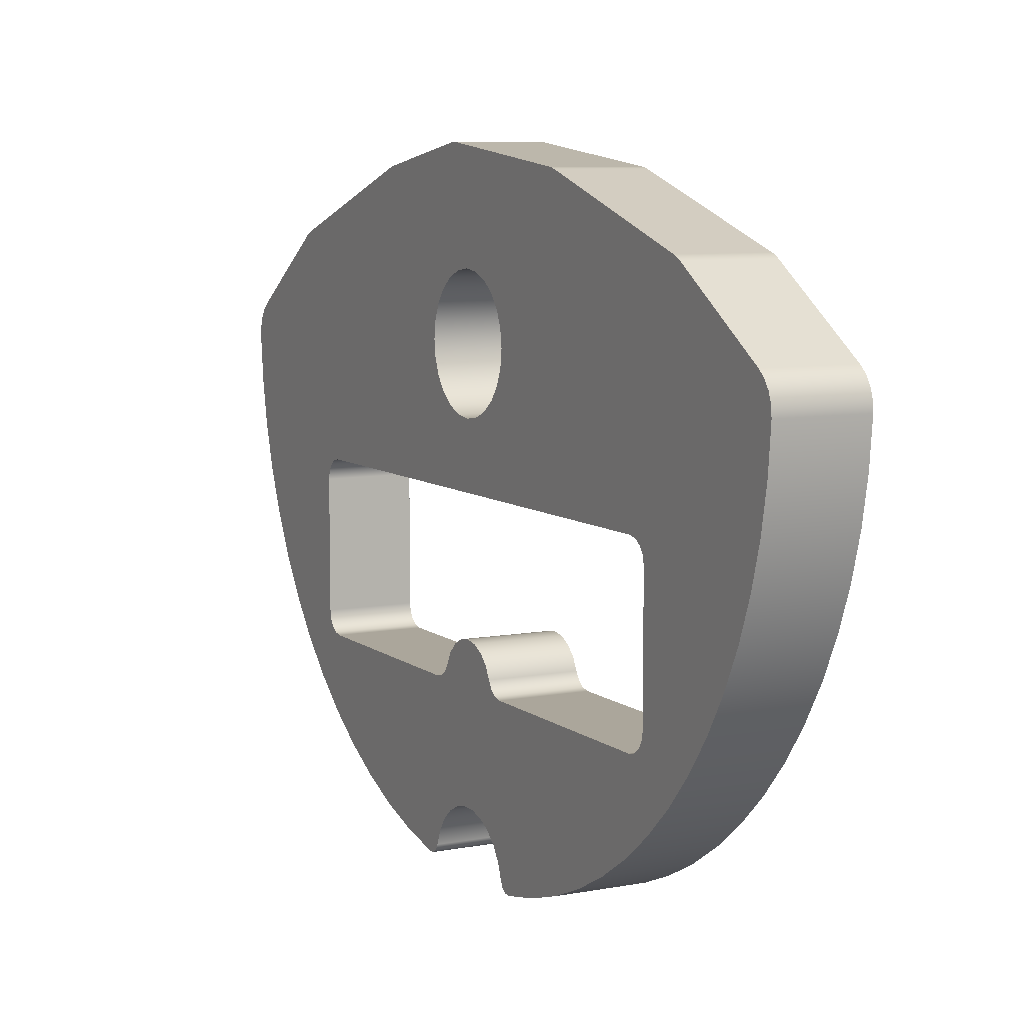
<metadata>
{"format":"obj","ext":"obj","renderer":"f3d","projection":"perspective","resolution":1024,"background":"white","views":[{"elev":7.9,"azim":152.5,"up":"+Y"}]}
</metadata>
<code>
v 0 0 -6.5
v 0 0 -1.414
v 2 0 -1.414
v 2 0 -6.5
v 0 0.5 -7
v 0 0.3087 -6.962
v 0 0.1464 -6.854
v 0 0.03806 -6.691
v 0 0 -6.5
v 2 0 -6.5
v 2 0.03806 -6.691
v 2 0.1464 -6.854
v 2 0.3087 -6.962
v 2 0.5 -7
v 0 3.5 -7
v 0 0.5 -7
v 2 0.5 -7
v 2 3.5 -7
v 0 4 -6.5
v 0 3.962 -6.691
v 0 3.854 -6.854
v 0 3.691 -6.962
v 0 3.5 -7
v 2 3.5 -7
v 2 3.691 -6.962
v 2 3.854 -6.854
v 2 3.962 -6.691
v 2 4 -6.5
v 0 4 6.5
v 0 4 -6.5
v 2 4 -6.5
v 2 4 6.5
v 0 3.5 7
v 0 3.691 6.962
v 0 3.854 6.854
v 0 3.962 6.691
v 0 4 6.5
v 2 4 6.5
v 2 3.962 6.691
v 2 3.854 6.854
v 2 3.691 6.962
v 2 3.5 7
v 0 0.5 7
v 0 3.5 7
v 2 3.5 7
v 2 0.5 7
v 0 1.11e-16 6.5
v 0 0.03806 6.691
v 0 0.1464 6.854
v 0 0.3087 6.962
v 0 0.5 7
v 2 0.5 7
v 2 0.3087 6.962
v 2 0.1464 6.854
v 2 0.03806 6.691
v 2 0 6.5
v 0 0 1.414
v 0 1.11e-16 6.5
v 2 0 6.5
v 2 0 1.414
v 0 0.3333 0.9428
v 0 0.1591 1.048
v 0 0.0415 1.215
v 0 0 1.414
v 2 0 1.414
v 2 0.0415 1.215
v 2 0.1591 1.048
v 2 0.3333 0.9428
v 0 0.3333 -0.9428
v 0 0.6033 -0.7975
v 0 0.8165 -0.5774
v 0 0.953 -0.3029
v 0 1 5.551e-17
v 0 0.953 0.3029
v 0 0.8165 0.5774
v 0 0.6033 0.7975
v 0 0.3333 0.9428
v 2 0.3333 0.9428
v 2 0.6033 0.7975
v 2 0.8165 0.5774
v 2 0.953 0.3029
v 2 1 5.551e-17
v 2 0.953 -0.3029
v 2 0.8165 -0.5774
v 2 0.6033 -0.7975
v 2 0.3333 -0.9428
v 0 0 -1.414
v 0 0.0415 -1.215
v 0 0.1591 -1.048
v 0 0.3333 -0.9428
v 2 0.3333 -0.9428
v 2 0.1591 -1.048
v 2 0.0415 -1.215
v 2 0 -1.414
v 2 7 1.5
v 2 6.612 1.449
v 2 6.25 1.299
v 2 5.939 1.061
v 2 5.701 0.75
v 2 5.551 0.3882
v 2 5.5 -9.8e-16
v 2 5.551 -0.3882
v 2 5.701 -0.75
v 2 5.939 -1.061
v 2 6.25 -1.299
v 2 6.612 -1.449
v 2 7 -1.5
v 2 7.388 -1.449
v 2 7.75 -1.299
v 2 8.061 -1.061
v 2 8.299 -0.75
v 2 8.449 -0.3882
v 2 8.5 -9.8e-16
v 2 8.449 0.3882
v 2 8.299 0.75
v 2 8.061 1.061
v 2 7.75 1.299
v 2 7.388 1.449
v 0 7 1.5
v 0 7.388 1.449
v 0 7.75 1.299
v 0 8.061 1.061
v 0 8.299 0.75
v 0 8.449 0.3882
v 0 8.5 -9.8e-16
v 0 8.449 -0.3882
v 0 8.299 -0.75
v 0 8.061 -1.061
v 0 7.75 -1.299
v 0 7.388 -1.449
v 0 7 -1.5
v 0 6.612 -1.449
v 0 6.25 -1.299
v 0 5.939 -1.061
v 0 5.701 -0.75
v 0 5.551 -0.3882
v 0 5.5 -9.8e-16
v 0 5.551 0.3882
v 0 5.701 0.75
v 0 5.939 1.061
v 0 6.25 1.299
v 0 6.612 1.449
v 2 7 1.5
v 0 7 1.5
v 0 -3.631 1.454
v 0 -3.292 1.323
v 0 -2.996 1.114
v 0 -2.758 0.8404
v 0 -2.592 0.5176
v 0 -2.509 0.1645
v 0 -2.513 -0.1982
v 0 -2.604 -0.5494
v 0 -2.777 -0.8684
v 0 -3.021 -1.137
v 0 -3.323 -1.338
v 0 -3.664 -1.462
v 2 -3.664 -1.462
v 2 -3.323 -1.338
v 2 -3.021 -1.137
v 2 -2.777 -0.8684
v 2 -2.604 -0.5494
v 2 -2.513 -0.1982
v 2 -2.509 0.1645
v 2 -2.592 0.5176
v 2 -2.758 0.8404
v 2 -2.996 1.114
v 2 -3.292 1.323
v 2 -3.631 1.454
v 0 -3.853 1.794
v 0 -3.84 1.647
v 0 -3.76 1.524
v 0 -3.631 1.454
v 2 -3.631 1.454
v 2 -3.76 1.524
v 2 -3.84 1.647
v 2 -3.853 1.794
v 0 6.489 10.99
v 0 5.425 10.89
v 0 4.376 10.68
v 0 3.352 10.38
v 0 2.362 9.975
v 0 1.416 9.478
v 0 0.5231 8.891
v 0 -0.309 8.221
v 0 -1.072 7.473
v 0 -1.759 6.654
v 0 -2.363 5.773
v 0 -2.879 4.837
v 0 -3.302 3.856
v 0 -3.628 2.838
v 0 -3.853 1.794
v 2 -3.853 1.794
v 2 -3.628 2.838
v 2 -3.302 3.856
v 2 -2.879 4.837
v 2 -2.363 5.773
v 2 -1.759 6.654
v 2 -1.072 7.473
v 2 -0.309 8.221
v 2 0.5231 8.891
v 2 1.416 9.478
v 2 2.362 9.975
v 2 3.352 10.38
v 2 4.376 10.68
v 2 5.425 10.89
v 2 6.489 10.99
v 0 7.28 10.59
v 0 7.128 10.76
v 0 6.937 10.89
v 0 6.719 10.97
v 0 6.489 10.99
v 2 6.489 10.99
v 2 6.719 10.97
v 2 6.937 10.89
v 2 7.128 10.76
v 2 7.28 10.59
v 0 8.939 8.1
v 0 7.28 10.59
v 2 7.28 10.59
v 2 8.939 8.1
v 0 9.044 7.886
v 0 9.015 7.96
v 0 8.98 8.032
v 0 8.939 8.1
v 2 8.939 8.1
v 2 8.98 8.032
v 2 9.015 7.96
v 2 9.044 7.886
v 0 10.48 3.566
v 0 9.044 7.886
v 2 9.044 7.886
v 2 10.48 3.566
v 0 10.52 3.431
v 0 10.51 3.477
v 0 10.5 3.522
v 0 10.48 3.566
v 2 10.48 3.566
v 2 10.5 3.522
v 2 10.51 3.477
v 2 10.52 3.431
v 0 10.98 0.7032
v 0 10.52 3.431
v 2 10.52 3.431
v 2 10.98 0.7032
v 0 10.98 0.4444
v 0 10.99 0.5307
v 0 10.99 0.6172
v 0 10.98 0.7032
v 2 10.98 0.7032
v 2 10.99 0.6172
v 2 10.99 0.5307
v 2 10.98 0.4444
v 0 10.51 -3.451
v 0 10.98 0.4444
v 2 10.98 0.4444
v 2 10.51 -3.451
v 0 10.47 -3.627
v 0 10.49 -3.569
v 0 10.5 -3.51
v 0 10.51 -3.451
v 2 10.51 -3.451
v 2 10.5 -3.51
v 2 10.49 -3.569
v 2 10.47 -3.627
v 0 9.038 -7.926
v 0 10.47 -3.627
v 2 10.47 -3.627
v 2 9.038 -7.926
v 0 8.933 -8.141
v 0 8.974 -8.073
v 0 9.01 -8.001
v 0 9.038 -7.926
v 2 9.038 -7.926
v 2 9.01 -8.001
v 2 8.974 -8.073
v 2 8.933 -8.141
v 0 7.275 -10.63
v 0 8.933 -8.141
v 2 8.933 -8.141
v 2 7.275 -10.63
v 0 6.483 -11.03
v 0 6.713 -11.01
v 0 6.932 -10.93
v 0 7.123 -10.8
v 0 7.275 -10.63
v 2 7.275 -10.63
v 2 7.123 -10.8
v 2 6.932 -10.93
v 2 6.713 -11.01
v 2 6.483 -11.03
v 0 -3.892 -1.803
v 0 -3.684 -2.782
v 0 -3.389 -3.738
v 0 -3.008 -4.663
v 0 -2.544 -5.55
v 0 -2.003 -6.391
v 0 -1.387 -7.18
v 0 -0.7026 -7.91
v 0 0.04515 -8.575
v 0 0.85 -9.169
v 0 1.705 -9.688
v 0 2.604 -10.13
v 0 3.539 -10.48
v 0 4.503 -10.75
v 0 5.487 -10.94
v 0 6.483 -11.03
v 2 6.483 -11.03
v 2 5.487 -10.94
v 2 4.503 -10.75
v 2 3.539 -10.48
v 2 2.604 -10.13
v 2 1.705 -9.688
v 2 0.85 -9.169
v 2 0.04515 -8.575
v 2 -0.7026 -7.91
v 2 -1.387 -7.18
v 2 -2.003 -6.391
v 2 -2.544 -5.55
v 2 -3.008 -4.663
v 2 -3.389 -3.738
v 2 -3.684 -2.782
v 2 -3.892 -1.803
v 0 -3.664 -1.462
v 0 -3.796 -1.53
v 0 -3.879 -1.654
v 0 -3.892 -1.803
v 2 -3.892 -1.803
v 2 -3.879 -1.654
v 2 -3.796 -1.53
v 2 -3.664 -1.462
v 2 7 1.5
v 2 7.388 1.449
v 2 7.75 1.299
v 2 8.061 1.061
v 2 8.299 0.75
v 2 8.449 0.3882
v 2 8.5 -9.8e-16
v 2 8.449 -0.3882
v 2 8.299 -0.75
v 2 8.061 -1.061
v 2 7.75 -1.299
v 2 7.388 -1.449
v 2 7 -1.5
v 2 6.612 -1.449
v 2 6.25 -1.299
v 2 5.939 -1.061
v 2 5.701 -0.75
v 2 5.551 -0.3882
v 2 5.5 -9.8e-16
v 2 5.551 0.3882
v 2 5.701 0.75
v 2 5.939 1.061
v 2 6.25 1.299
v 2 6.612 1.449
v 2 0 -1.414
v 2 0.0415 -1.215
v 2 0.1591 -1.048
v 2 0.3333 -0.9428
v 2 0.6033 -0.7975
v 2 0.8165 -0.5774
v 2 0.953 -0.3029
v 2 1 5.551e-17
v 2 0.953 0.3029
v 2 0.8165 0.5774
v 2 0.6033 0.7975
v 2 0.3333 0.9428
v 2 0.1591 1.048
v 2 0.0415 1.215
v 2 0 1.414
v 2 0 6.5
v 2 0.03806 6.691
v 2 0.1464 6.854
v 2 0.3087 6.962
v 2 0.5 7
v 2 3.5 7
v 2 3.691 6.962
v 2 3.854 6.854
v 2 3.962 6.691
v 2 4 6.5
v 2 4 -6.5
v 2 3.962 -6.691
v 2 3.854 -6.854
v 2 3.691 -6.962
v 2 3.5 -7
v 2 0.5 -7
v 2 0.3087 -6.962
v 2 0.1464 -6.854
v 2 0.03806 -6.691
v 2 0 -6.5
v 2 -3.664 -1.462
v 2 -3.796 -1.53
v 2 -3.879 -1.654
v 2 -3.892 -1.803
v 2 -3.684 -2.782
v 2 -3.389 -3.738
v 2 -3.008 -4.663
v 2 -2.544 -5.55
v 2 -2.003 -6.391
v 2 -1.387 -7.18
v 2 -0.7026 -7.91
v 2 0.04515 -8.575
v 2 0.85 -9.169
v 2 1.705 -9.688
v 2 2.604 -10.13
v 2 3.539 -10.48
v 2 4.503 -10.75
v 2 5.487 -10.94
v 2 6.483 -11.03
v 2 6.713 -11.01
v 2 6.932 -10.93
v 2 7.123 -10.8
v 2 7.275 -10.63
v 2 8.933 -8.141
v 2 8.974 -8.073
v 2 9.01 -8.001
v 2 9.038 -7.926
v 2 10.47 -3.627
v 2 10.49 -3.569
v 2 10.5 -3.51
v 2 10.51 -3.451
v 2 10.98 0.4444
v 2 10.99 0.5307
v 2 10.99 0.6172
v 2 10.98 0.7032
v 2 10.52 3.431
v 2 10.51 3.477
v 2 10.5 3.522
v 2 10.48 3.566
v 2 9.044 7.886
v 2 9.015 7.96
v 2 8.98 8.032
v 2 8.939 8.1
v 2 7.28 10.59
v 2 7.128 10.76
v 2 6.937 10.89
v 2 6.719 10.97
v 2 6.489 10.99
v 2 5.425 10.89
v 2 4.376 10.68
v 2 3.352 10.38
v 2 2.362 9.975
v 2 1.416 9.478
v 2 0.5231 8.891
v 2 -0.309 8.221
v 2 -1.072 7.473
v 2 -1.759 6.654
v 2 -2.363 5.773
v 2 -2.879 4.837
v 2 -3.302 3.856
v 2 -3.628 2.838
v 2 -3.853 1.794
v 2 -3.84 1.647
v 2 -3.76 1.524
v 2 -3.631 1.454
v 2 -3.292 1.323
v 2 -2.996 1.114
v 2 -2.758 0.8404
v 2 -2.592 0.5176
v 2 -2.509 0.1645
v 2 -2.513 -0.1982
v 2 -2.604 -0.5494
v 2 -2.777 -0.8684
v 2 -3.021 -1.137
v 2 -3.323 -1.338
v 0 7 1.5
v 0 6.612 1.449
v 0 6.25 1.299
v 0 5.939 1.061
v 0 5.701 0.75
v 0 5.551 0.3882
v 0 5.5 -9.8e-16
v 0 5.551 -0.3882
v 0 5.701 -0.75
v 0 5.939 -1.061
v 0 6.25 -1.299
v 0 6.612 -1.449
v 0 7 -1.5
v 0 7.388 -1.449
v 0 7.75 -1.299
v 0 8.061 -1.061
v 0 8.299 -0.75
v 0 8.449 -0.3882
v 0 8.5 -9.8e-16
v 0 8.449 0.3882
v 0 8.299 0.75
v 0 8.061 1.061
v 0 7.75 1.299
v 0 7.388 1.449
v 0 0.3333 -0.9428
v 0 0.1591 -1.048
v 0 0.0415 -1.215
v 0 0 -1.414
v 0 0 -6.5
v 0 0.03806 -6.691
v 0 0.1464 -6.854
v 0 0.3087 -6.962
v 0 0.5 -7
v 0 3.5 -7
v 0 3.691 -6.962
v 0 3.854 -6.854
v 0 3.962 -6.691
v 0 4 -6.5
v 0 4 6.5
v 0 3.962 6.691
v 0 3.854 6.854
v 0 3.691 6.962
v 0 3.5 7
v 0 0.5 7
v 0 0.3087 6.962
v 0 0.1464 6.854
v 0 0.03806 6.691
v 0 1.11e-16 6.5
v 0 0 1.414
v 0 0.0415 1.215
v 0 0.1591 1.048
v 0 0.3333 0.9428
v 0 0.6033 0.7975
v 0 0.8165 0.5774
v 0 0.953 0.3029
v 0 1 5.551e-17
v 0 0.953 -0.3029
v 0 0.8165 -0.5774
v 0 0.6033 -0.7975
v 0 -3.892 -1.803
v 0 -3.879 -1.654
v 0 -3.796 -1.53
v 0 -3.664 -1.462
v 0 -3.323 -1.338
v 0 -3.021 -1.137
v 0 -2.777 -0.8684
v 0 -2.604 -0.5494
v 0 -2.513 -0.1982
v 0 -2.509 0.1645
v 0 -2.592 0.5176
v 0 -2.758 0.8404
v 0 -2.996 1.114
v 0 -3.292 1.323
v 0 -3.631 1.454
v 0 -3.76 1.524
v 0 -3.84 1.647
v 0 -3.853 1.794
v 0 -3.628 2.838
v 0 -3.302 3.856
v 0 -2.879 4.837
v 0 -2.363 5.773
v 0 -1.759 6.654
v 0 -1.072 7.473
v 0 -0.309 8.221
v 0 0.5231 8.891
v 0 1.416 9.478
v 0 2.362 9.975
v 0 3.352 10.38
v 0 4.376 10.68
v 0 5.425 10.89
v 0 6.489 10.99
v 0 6.719 10.97
v 0 6.937 10.89
v 0 7.128 10.76
v 0 7.28 10.59
v 0 8.939 8.1
v 0 8.98 8.032
v 0 9.015 7.96
v 0 9.044 7.886
v 0 10.48 3.566
v 0 10.5 3.522
v 0 10.51 3.477
v 0 10.52 3.431
v 0 10.98 0.7032
v 0 10.99 0.6172
v 0 10.99 0.5307
v 0 10.98 0.4444
v 0 10.51 -3.451
v 0 10.5 -3.51
v 0 10.49 -3.569
v 0 10.47 -3.627
v 0 9.038 -7.926
v 0 9.01 -8.001
v 0 8.974 -8.073
v 0 8.933 -8.141
v 0 7.275 -10.63
v 0 7.123 -10.8
v 0 6.932 -10.93
v 0 6.713 -11.01
v 0 6.483 -11.03
v 0 5.487 -10.94
v 0 4.503 -10.75
v 0 3.539 -10.48
v 0 2.604 -10.13
v 0 1.705 -9.688
v 0 0.85 -9.169
v 0 0.04515 -8.575
v 0 -0.7026 -7.91
v 0 -1.387 -7.18
v 0 -2.003 -6.391
v 0 -2.544 -5.55
v 0 -3.008 -4.663
v 0 -3.389 -3.738
v 0 -3.684 -2.782
g 6da9d702-e30f-11ea-889b-54bf646e7e1f
f 1 2 4
f 4 2 3
g 6da9fe02-e30f-11ea-b4f7-54bf646e7e1f
f 14 5 13
f 13 5 6
f 13 6 12
f 12 6 7
f 12 7 11
f 11 7 8
f 11 8 10
f 10 8 9
g 6daa4c22-e30f-11ea-a535-54bf646e7e1f
f 15 16 18
f 18 16 17
g 6daa9a34-e30f-11ea-ad2f-54bf646e7e1f
f 28 19 27
f 27 19 20
f 27 20 26
f 26 20 21
f 26 21 25
f 25 21 22
f 25 22 24
f 24 22 23
g 6daac154-e30f-11ea-9ba5-54bf646e7e1f
f 29 30 32
f 32 30 31
g 6dab0f82-e30f-11ea-979a-54bf646e7e1f
f 42 33 41
f 41 33 34
f 41 34 40
f 40 34 35
f 40 35 39
f 39 35 36
f 39 36 38
f 38 36 37
g 6dababb6-e30f-11ea-a6fc-54bf646e7e1f
f 43 44 46
f 46 44 45
g 6dac20e4-e30f-11ea-80f6-54bf646e7e1f
f 56 47 55
f 55 47 48
f 55 48 54
f 54 48 49
f 54 49 53
f 53 49 50
f 53 50 52
f 52 50 51
g 6dac961a-e30f-11ea-9c0a-54bf646e7e1f
f 57 58 60
f 60 58 59
g 6dad0b64-e30f-11ea-8282-54bf646e7e1f
f 68 61 67
f 67 61 62
f 67 62 66
f 66 62 63
f 66 63 65
f 65 63 64
g 6dada788-e30f-11ea-b949-54bf646e7e1f
f 86 69 85
f 85 69 70
f 85 70 84
f 84 70 71
f 84 71 83
f 83 71 72
f 83 72 82
f 82 72 73
f 82 73 81
f 81 73 74
f 81 74 80
f 80 74 75
f 80 75 79
f 79 75 76
f 79 76 78
f 78 76 77
g 6dae6adc-e30f-11ea-985b-54bf646e7e1f
f 94 87 93
f 93 87 88
f 93 88 92
f 92 88 89
f 92 89 91
f 91 89 90
g 6daf2e12-e30f-11ea-a39b-54bf646e7e1f
f 96 142 95
f 95 142 144
f 143 119 118
f 118 119 120
f 118 120 117
f 117 120 121
f 117 121 116
f 116 121 122
f 116 122 115
f 115 122 123
f 115 123 114
f 114 123 124
f 114 124 113
f 113 124 125
f 113 125 112
f 112 125 126
f 112 126 111
f 111 126 127
f 111 127 110
f 110 127 128
f 110 128 109
f 109 128 129
f 109 129 108
f 108 129 130
f 108 130 107
f 107 130 131
f 107 131 106
f 106 131 132
f 106 132 105
f 105 132 133
f 105 133 104
f 104 133 134
f 104 134 103
f 103 134 135
f 103 135 102
f 102 135 136
f 102 136 101
f 101 136 137
f 101 137 100
f 100 137 138
f 100 138 99
f 99 138 139
f 99 139 98
f 98 139 140
f 98 140 97
f 97 140 141
f 97 141 96
f 96 141 142
g 6dafca3e-e30f-11ea-b34b-54bf646e7e1f
f 168 145 167
f 167 145 146
f 167 146 166
f 166 146 147
f 166 147 165
f 165 147 148
f 165 148 164
f 164 148 149
f 164 149 163
f 163 149 150
f 163 150 162
f 162 150 151
f 162 151 161
f 161 151 152
f 161 152 160
f 160 152 153
f 160 153 159
f 159 153 154
f 159 154 158
f 158 154 155
f 158 155 157
f 157 155 156
g 6db08d8a-e30f-11ea-8a0a-54bf646e7e1f
f 176 169 175
f 175 169 170
f 175 170 174
f 174 170 171
f 174 171 173
f 173 171 172
g 6db177e4-e30f-11ea-841a-54bf646e7e1f
f 206 177 205
f 205 177 178
f 205 178 204
f 204 178 179
f 204 179 203
f 203 179 180
f 203 180 202
f 202 180 181
f 202 181 201
f 201 181 182
f 201 182 200
f 200 182 183
f 200 183 199
f 199 183 184
f 199 184 198
f 198 184 185
f 198 185 197
f 197 185 186
f 197 186 196
f 196 186 187
f 196 187 195
f 195 187 188
f 195 188 194
f 194 188 189
f 194 189 193
f 193 189 190
f 193 190 192
f 192 190 191
g 6db23b30-e30f-11ea-b429-54bf646e7e1f
f 216 207 215
f 215 207 208
f 215 208 209
f 215 209 214
f 214 209 210
f 214 210 213
f 213 210 212
f 212 210 211
g 6db2b058-e30f-11ea-be9e-54bf646e7e1f
f 217 218 220
f 220 218 219
g 6db34c9e-e30f-11ea-b4a2-54bf646e7e1f
f 228 221 227
f 227 221 222
f 227 222 226
f 226 222 223
f 226 223 225
f 225 223 224
g 6db3e8dc-e30f-11ea-9125-54bf646e7e1f
f 229 230 232
f 232 230 231
g 6db48514-e30f-11ea-91fe-54bf646e7e1f
f 240 233 239
f 239 233 234
f 239 234 238
f 238 234 235
f 238 235 237
f 237 235 236
g 6db52150-e30f-11ea-aee3-54bf646e7e1f
f 241 242 244
f 244 242 243
g 6db5e49c-e30f-11ea-941e-54bf646e7e1f
f 252 245 251
f 251 245 246
f 251 246 250
f 250 246 247
f 250 247 249
f 249 247 248
g 6db680da-e30f-11ea-b56d-54bf646e7e1f
f 253 254 256
f 256 254 255
g 6db74428-e30f-11ea-a931-54bf646e7e1f
f 264 257 263
f 263 257 258
f 263 258 262
f 262 258 259
f 262 259 261
f 261 259 260
g 6db8077a-e30f-11ea-8064-54bf646e7e1f
f 265 266 268
f 268 266 267
g 6db8caf6-e30f-11ea-855d-54bf646e7e1f
f 276 269 275
f 275 269 270
f 275 270 274
f 274 270 271
f 274 271 273
f 273 271 272
g 6db98e2e-e30f-11ea-a9ea-54bf646e7e1f
f 277 278 280
f 280 278 279
g 6dbac6a4-e30f-11ea-8518-54bf646e7e1f
f 290 281 289
f 289 281 282
f 289 282 283
f 289 283 288
f 288 283 284
f 288 284 287
f 287 284 286
f 286 284 285
g 6dbbd81a-e30f-11ea-8321-54bf646e7e1f
f 322 291 321
f 321 291 292
f 321 292 293
f 321 293 320
f 320 293 294
f 320 294 319
f 319 294 295
f 319 295 318
f 318 295 296
f 318 296 317
f 317 296 297
f 317 297 316
f 316 297 298
f 316 298 315
f 315 298 299
f 315 299 314
f 314 299 300
f 314 300 313
f 313 300 301
f 313 301 312
f 312 301 302
f 312 302 311
f 311 302 303
f 311 303 310
f 310 303 304
f 310 304 309
f 309 304 305
f 309 305 308
f 308 305 307
f 307 305 306
g 6dbc9b62-e30f-11ea-8c2f-54bf646e7e1f
f 330 323 329
f 329 323 324
f 329 324 328
f 328 324 325
f 328 325 327
f 327 325 326
g 6dbd85cc-e30f-11ea-a019-54bf646e7e1f
f 332 429 331
f 331 429 432
f 331 432 379
f 379 432 433
f 379 433 378
f 378 433 437
f 378 437 438
f 332 333 429
f 429 333 428
f 428 333 334
f 428 334 425
f 425 334 335
f 425 335 336
f 425 336 424
f 424 336 337
f 424 337 421
f 421 337 338
f 421 338 420
f 420 338 339
f 420 339 340
f 420 340 417
f 417 340 341
f 417 341 416
f 416 341 342
f 416 342 343
f 416 343 380
f 380 343 344
f 380 344 345
f 345 346 380
f 380 346 347
f 380 347 348
f 348 349 380
f 380 349 379
f 379 349 350
f 379 350 351
f 351 352 379
f 379 352 353
f 379 353 354
f 354 331 379
f 356 460 355
f 355 460 461
f 355 461 462
f 357 367 356
f 356 367 368
f 356 368 459
f 459 368 369
f 459 369 458
f 458 369 457
f 457 369 449
f 457 449 456
f 456 449 450
f 456 450 455
f 455 450 454
f 454 450 451
f 454 451 453
f 453 451 452
f 367 357 366
f 366 357 358
f 366 358 365
f 365 358 359
f 365 359 364
f 364 359 360
f 364 360 363
f 363 360 361
f 363 361 362
f 370 447 369
f 369 447 448
f 369 448 449
f 371 445 370
f 370 445 446
f 370 446 447
f 445 371 444
f 444 371 372
f 444 372 373
f 373 374 444
f 444 374 443
f 443 374 442
f 442 374 375
f 442 375 441
f 441 375 440
f 440 375 376
f 440 376 439
f 439 376 377
f 439 377 378
f 381 412 380
f 380 412 413
f 380 413 416
f 416 413 414
f 416 414 415
f 382 406 381
f 381 406 407
f 381 407 408
f 382 383 406
f 406 383 405
f 405 383 384
f 405 384 404
f 404 384 403
f 403 384 385
f 403 385 402
f 402 385 401
f 401 385 386
f 401 386 387
f 401 387 400
f 400 387 388
f 400 388 389
f 355 398 389
f 389 398 399
f 389 399 400
f 391 393 390
f 390 393 394
f 390 394 464
f 464 394 463
f 463 394 395
f 463 395 462
f 462 395 396
f 462 396 355
f 355 396 397
f 355 397 398
f 391 392 393
f 381 408 412
f 412 408 409
f 412 409 410
f 410 411 412
f 417 418 420
f 420 418 419
f 422 423 421
f 421 423 424
f 426 427 425
f 425 427 428
f 430 431 429
f 429 431 432
f 434 435 433
f 433 435 436
f 433 436 437
f 438 439 378
f 459 460 356
g 6dc044c6-e30f-11ea-b070-54bf646e7e1f
f 466 503 465
f 465 503 560
f 465 560 563
f 563 560 561
f 563 561 562
f 466 467 503
f 503 467 468
f 503 468 469
f 469 470 503
f 503 470 471
f 503 471 502
f 502 471 472
f 502 472 473
f 473 474 502
f 502 474 475
f 502 475 476
f 476 477 502
f 502 477 576
f 502 576 579
f 579 576 578
f 578 576 577
f 477 478 576
f 576 478 479
f 576 479 575
f 575 479 480
f 575 480 572
f 572 480 481
f 572 481 482
f 572 482 571
f 571 482 483
f 571 483 568
f 568 483 484
f 568 484 567
f 567 484 485
f 567 485 486
f 567 486 564
f 564 486 487
f 564 487 563
f 563 487 488
f 563 488 465
f 490 515 489
f 489 515 516
f 489 516 523
f 523 516 517
f 523 517 522
f 522 517 518
f 522 518 521
f 521 518 519
f 521 519 520
f 515 490 514
f 514 490 491
f 514 491 533
f 533 491 532
f 532 491 492
f 532 492 531
f 531 492 530
f 530 492 596
f 530 596 597
f 493 594 492
f 492 594 595
f 492 595 596
f 494 592 493
f 493 592 593
f 493 593 594
f 494 495 592
f 592 495 591
f 591 495 496
f 591 496 497
f 498 589 497
f 497 589 590
f 497 590 591
f 499 587 498
f 498 587 588
f 498 588 589
f 587 499 586
f 586 499 500
f 586 500 501
f 502 580 501
f 501 580 584
f 501 584 585
f 560 503 559
f 559 503 504
f 559 504 555
f 555 504 554
f 554 504 553
f 553 504 505
f 553 505 506
f 553 506 552
f 552 506 507
f 552 507 551
f 551 507 550
f 550 507 508
f 550 508 549
f 549 508 548
f 548 508 509
f 548 509 510
f 510 511 548
f 548 511 547
f 547 511 512
f 547 512 546
f 546 512 545
f 545 512 513
f 545 513 544
f 544 513 543
f 543 513 535
f 543 535 536
f 514 533 513
f 513 533 534
f 513 534 535
f 525 526 524
f 524 526 527
f 524 527 598
f 598 527 528
f 598 528 529
f 598 529 597
f 597 529 530
f 543 536 542
f 542 536 537
f 542 537 538
f 542 538 541
f 541 538 539
f 541 539 540
f 555 556 559
f 559 556 557
f 559 557 558
f 564 565 567
f 567 565 566
f 568 569 571
f 571 569 570
f 573 574 572
f 572 574 575
f 579 580 502
f 581 582 580
f 580 582 583
f 580 583 584
f 585 586 501

</code>
